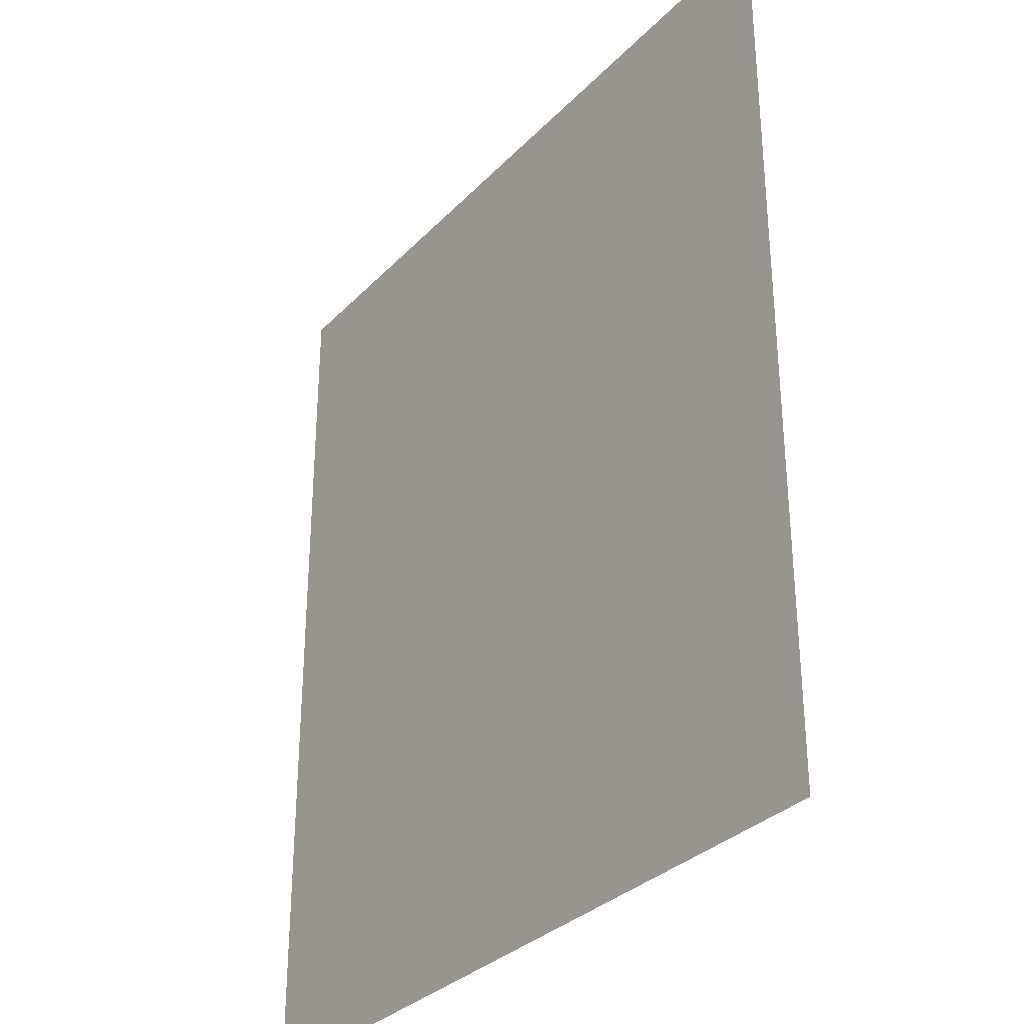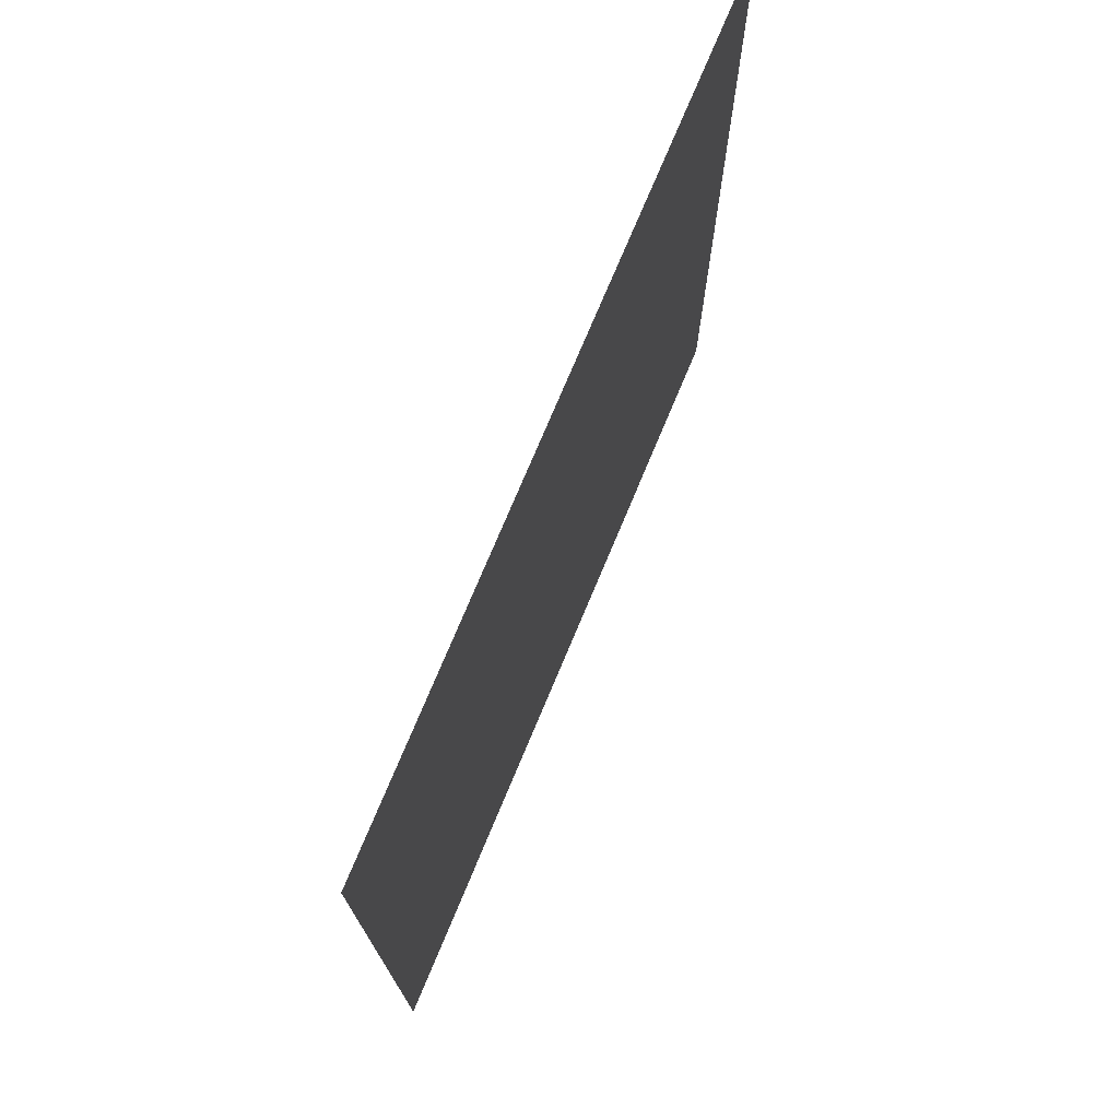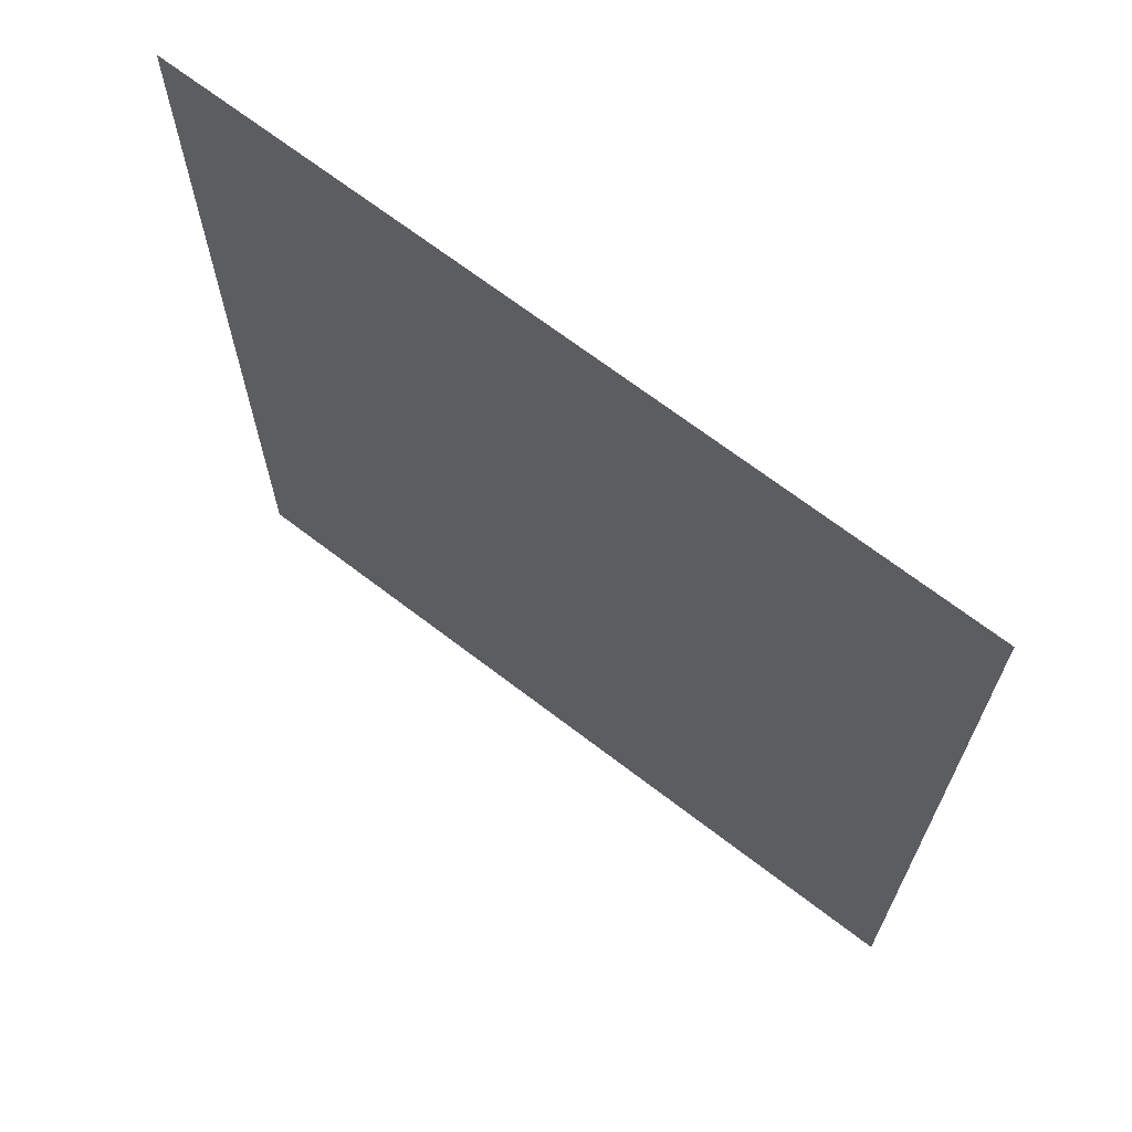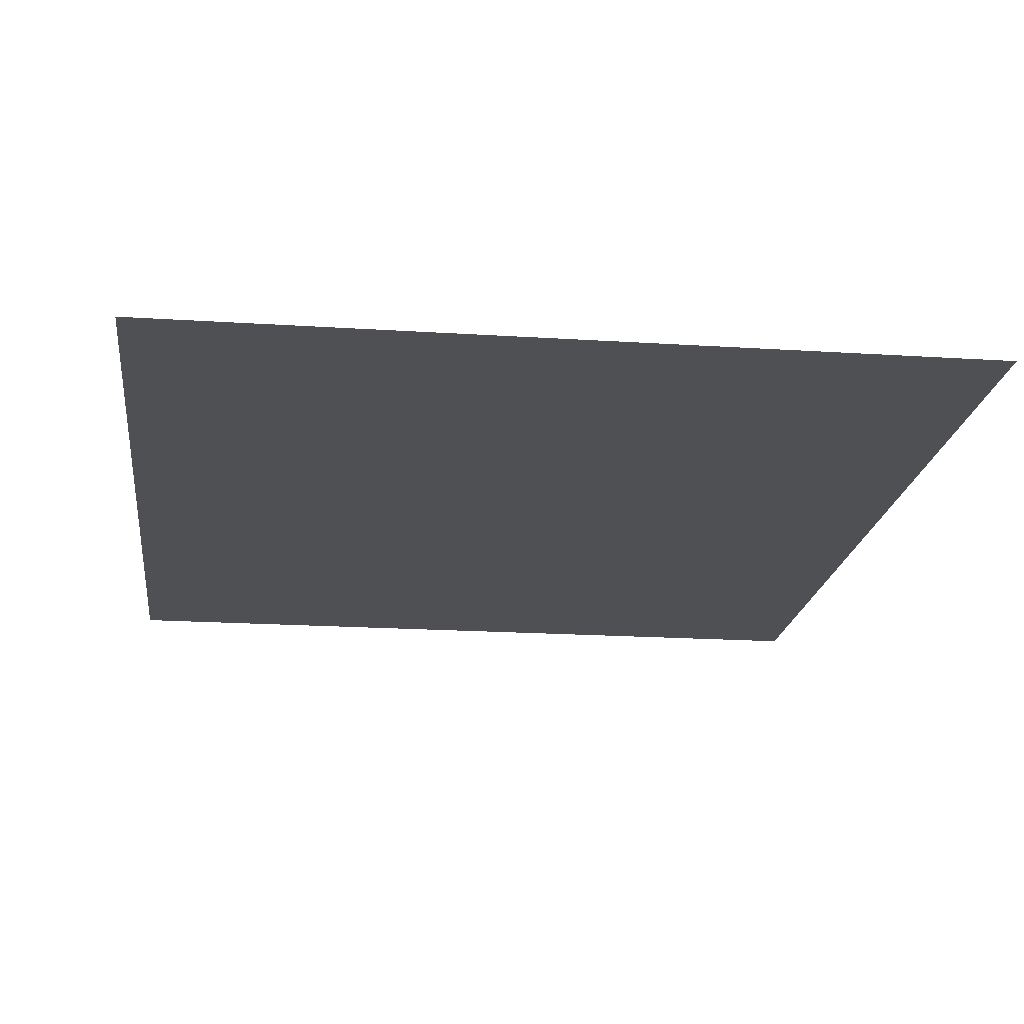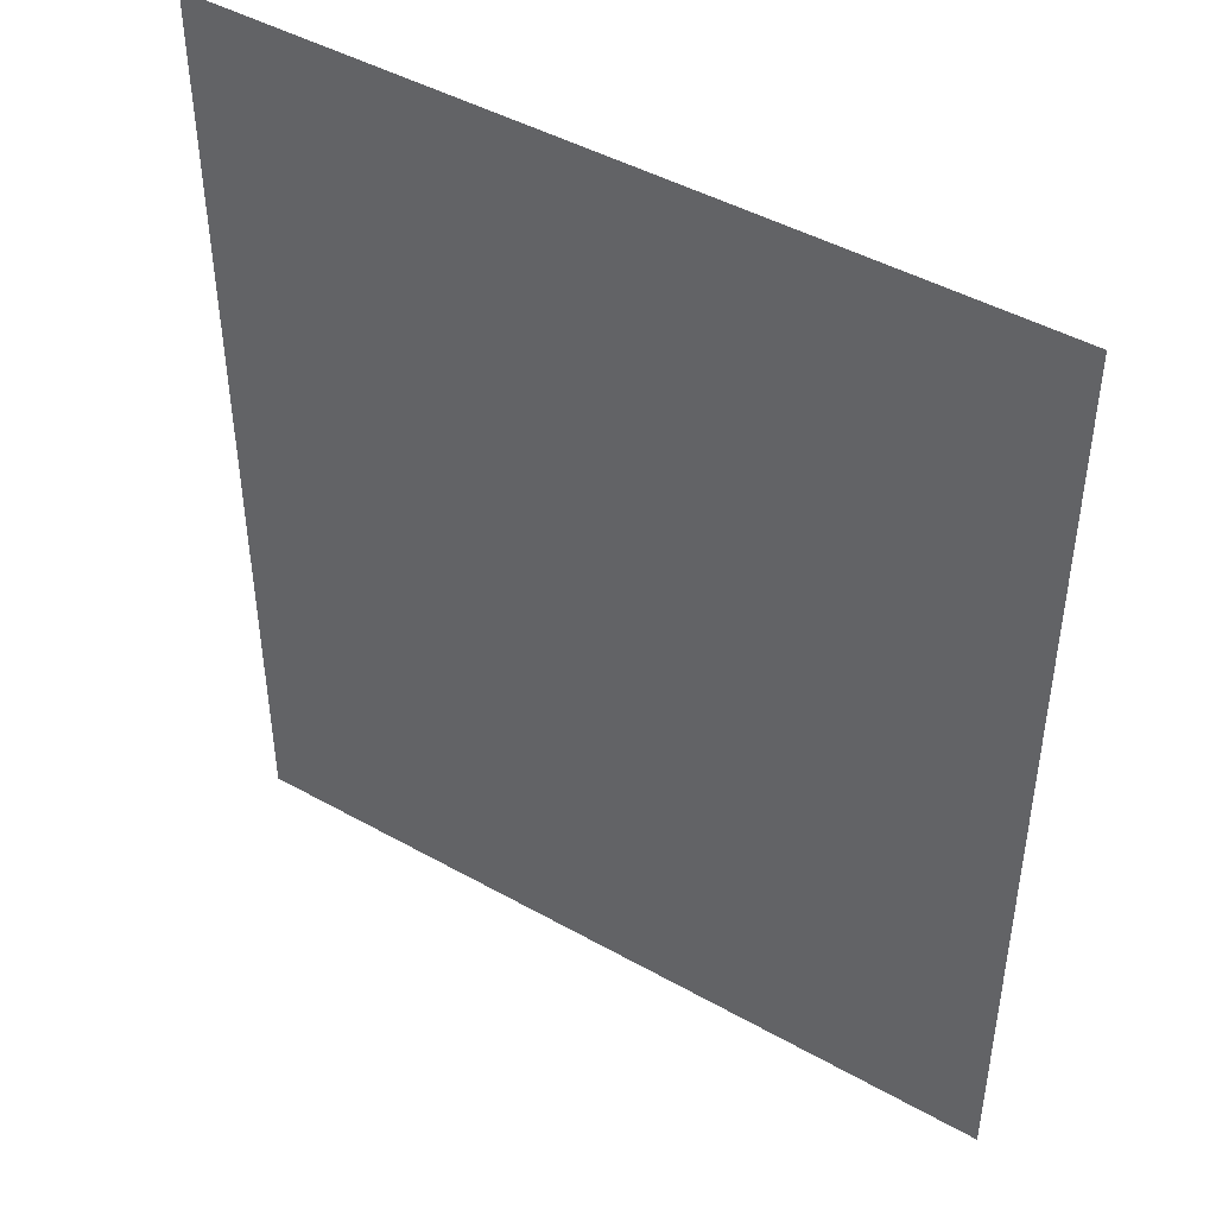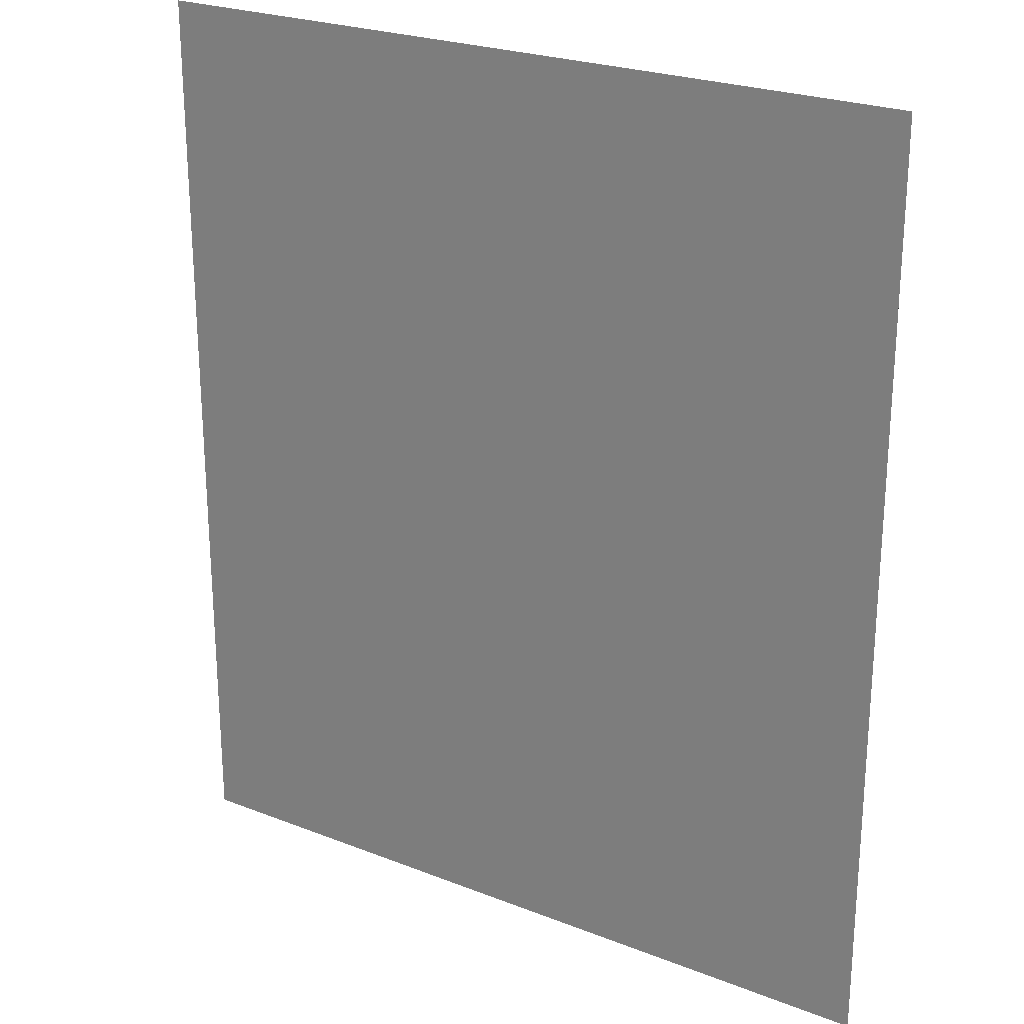
<metadata>
{"format":"obj","ext":"obj","renderer":"f3d","projection":"perspective","resolution":1024,"background":"white","views":[{"elev":-32.1,"azim":-125.7,"up":"+Y"},{"elev":75.0,"azim":-67.3,"up":"+Y"},{"elev":68.7,"azim":37.5,"up":"+Y"},{"elev":-19.1,"azim":-7.0,"up":"+Z"},{"elev":45.3,"azim":33.0,"up":"+Y"},{"elev":24.3,"azim":32.9,"up":"+Y"}]}
</metadata>
<code>
v 8.571 3 0
v 8.571 0.5 0
v 10.71 3 0
v 10.71 0.5 0
f 2 4 3 1

</code>
